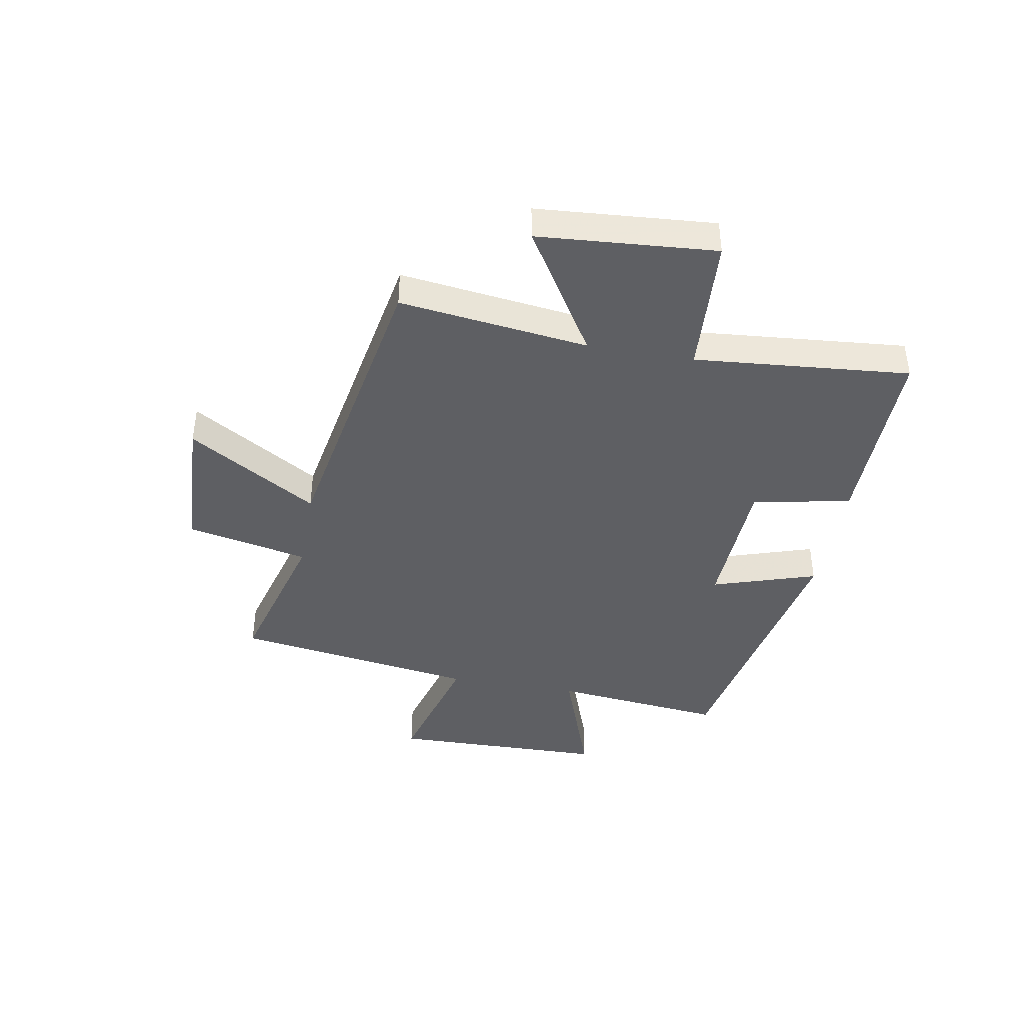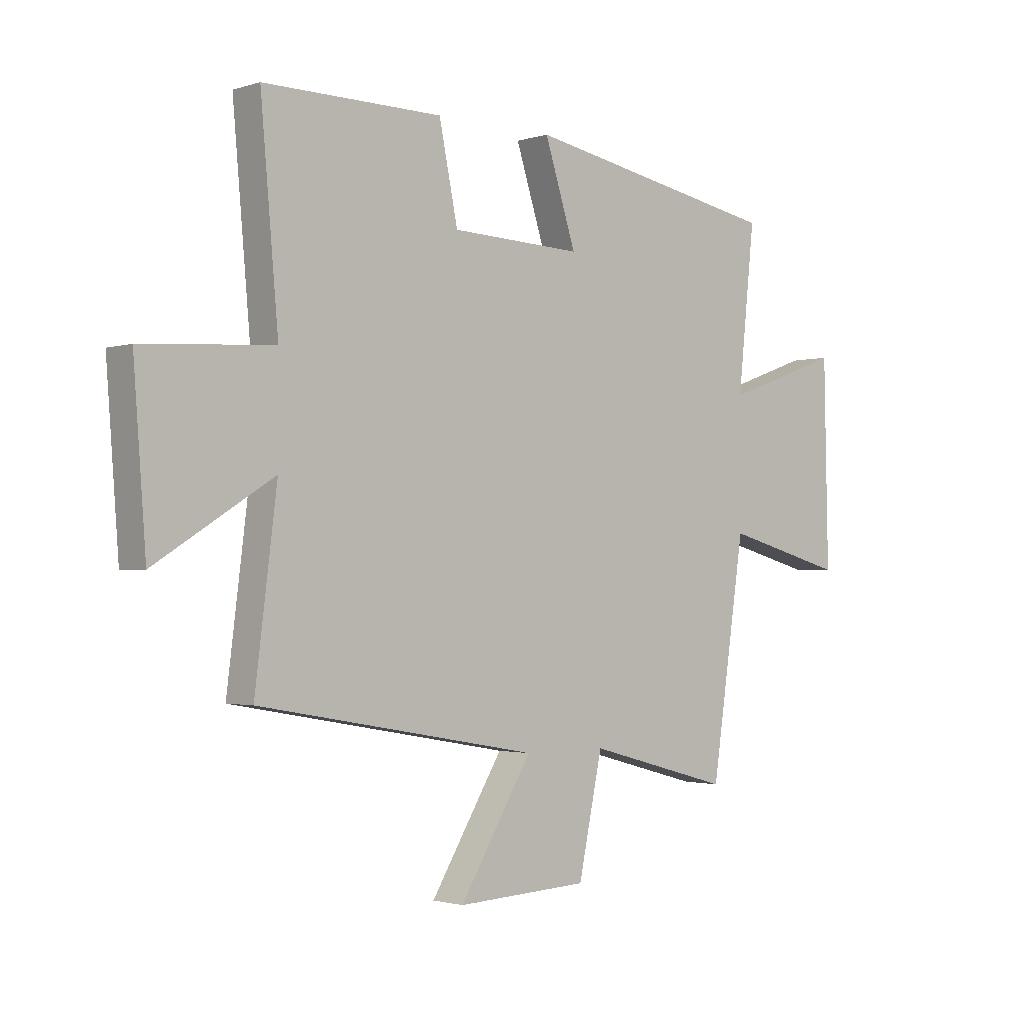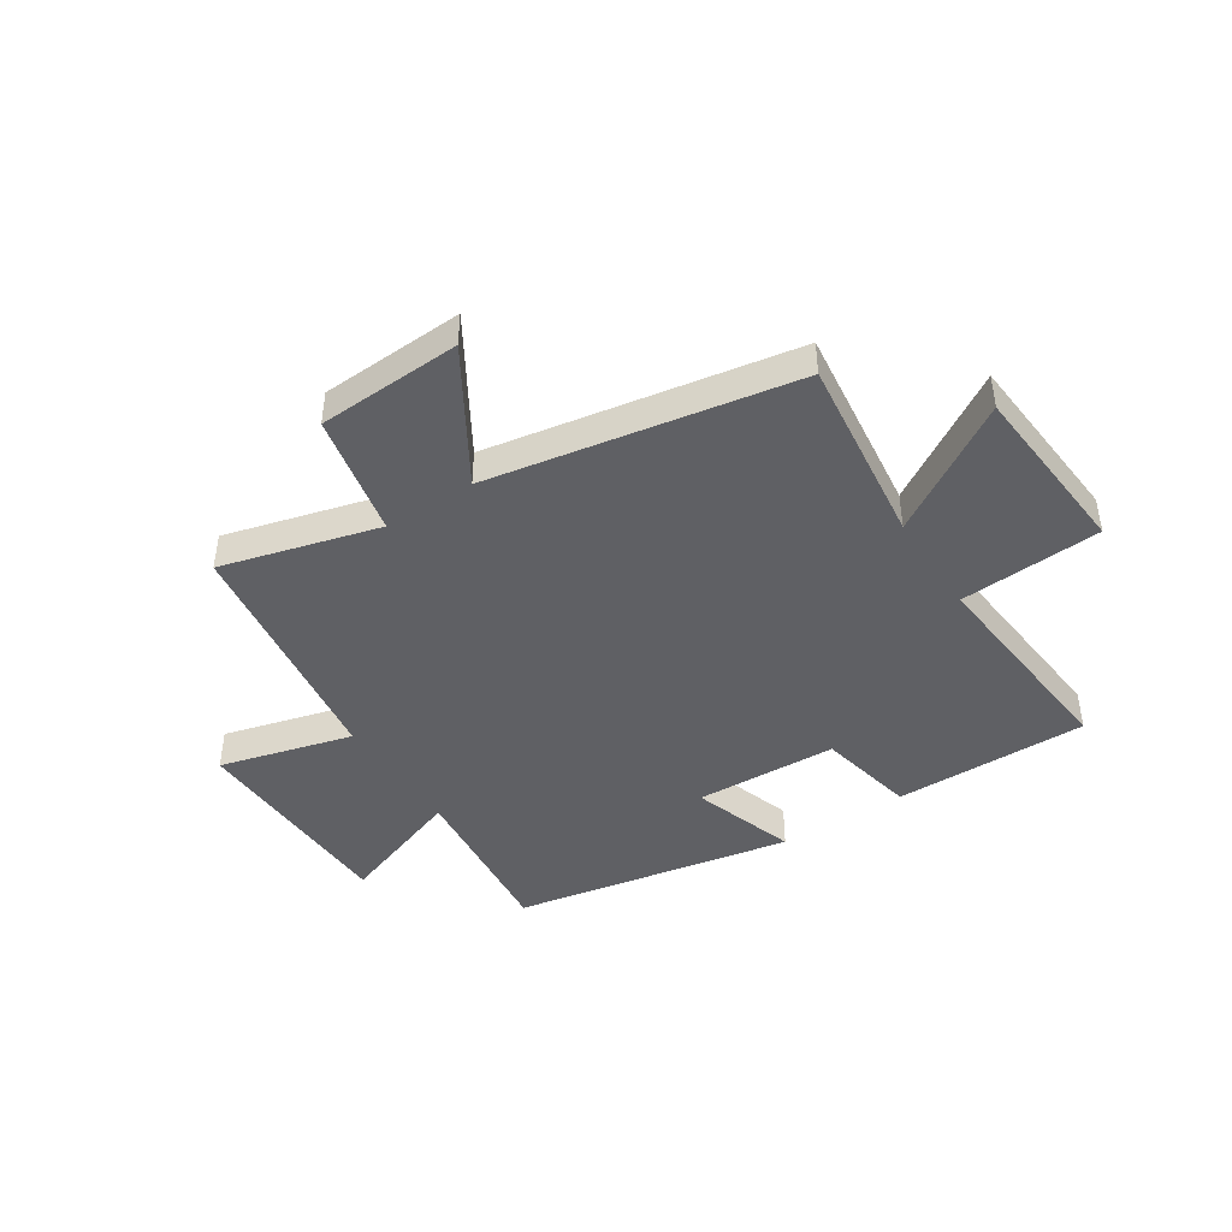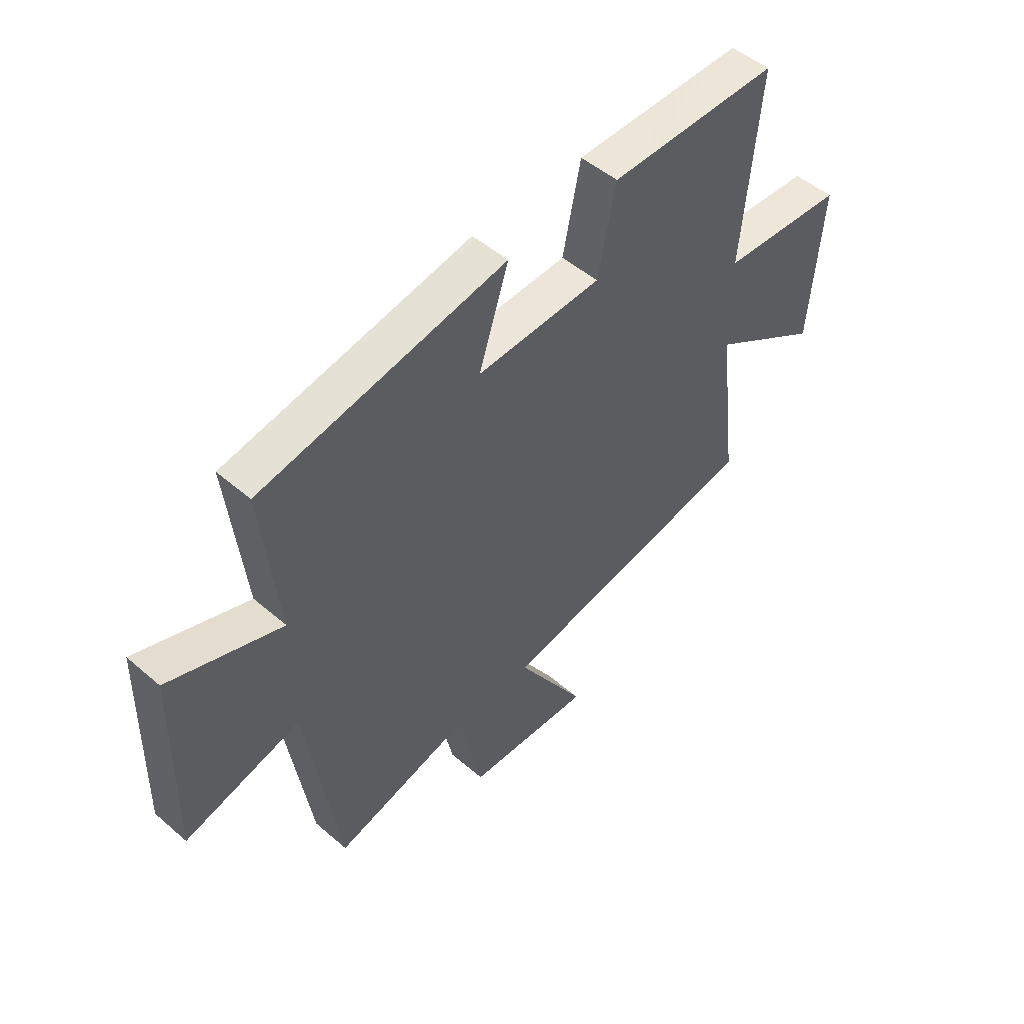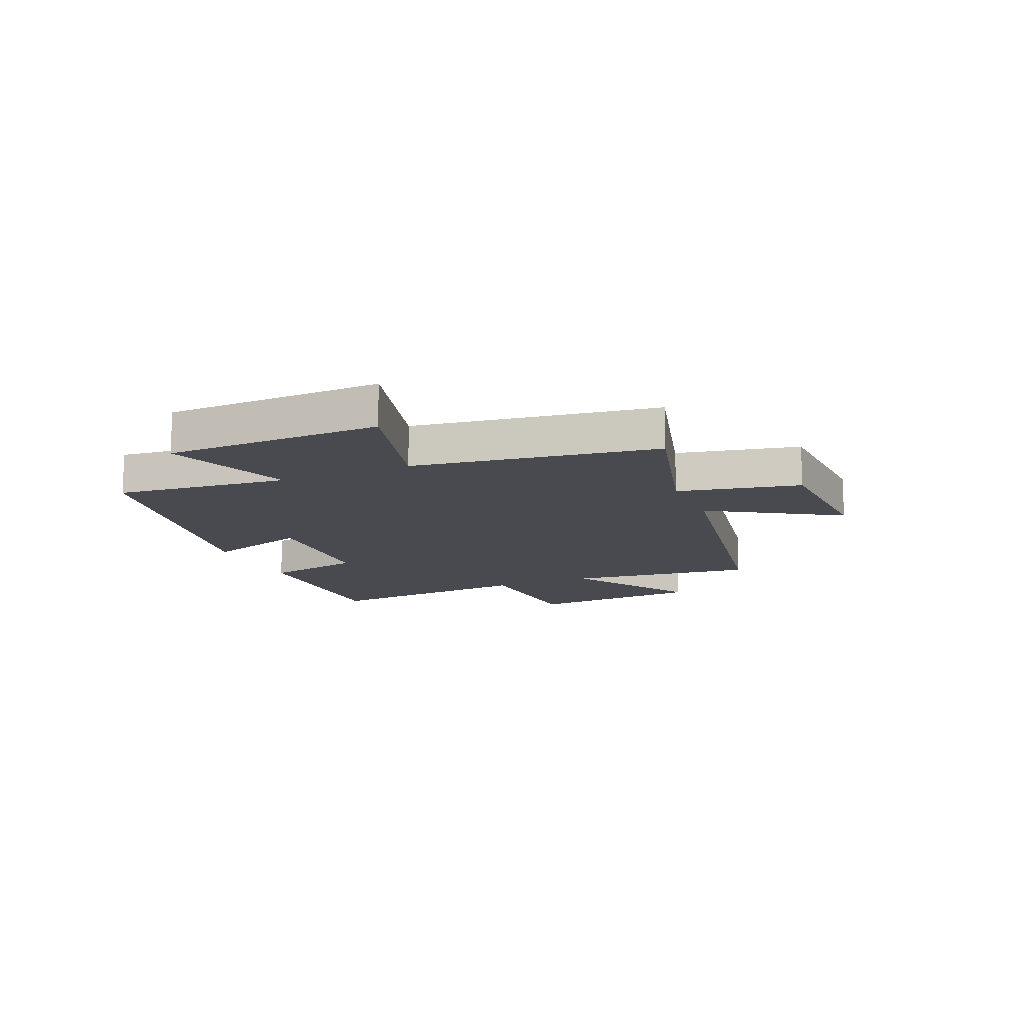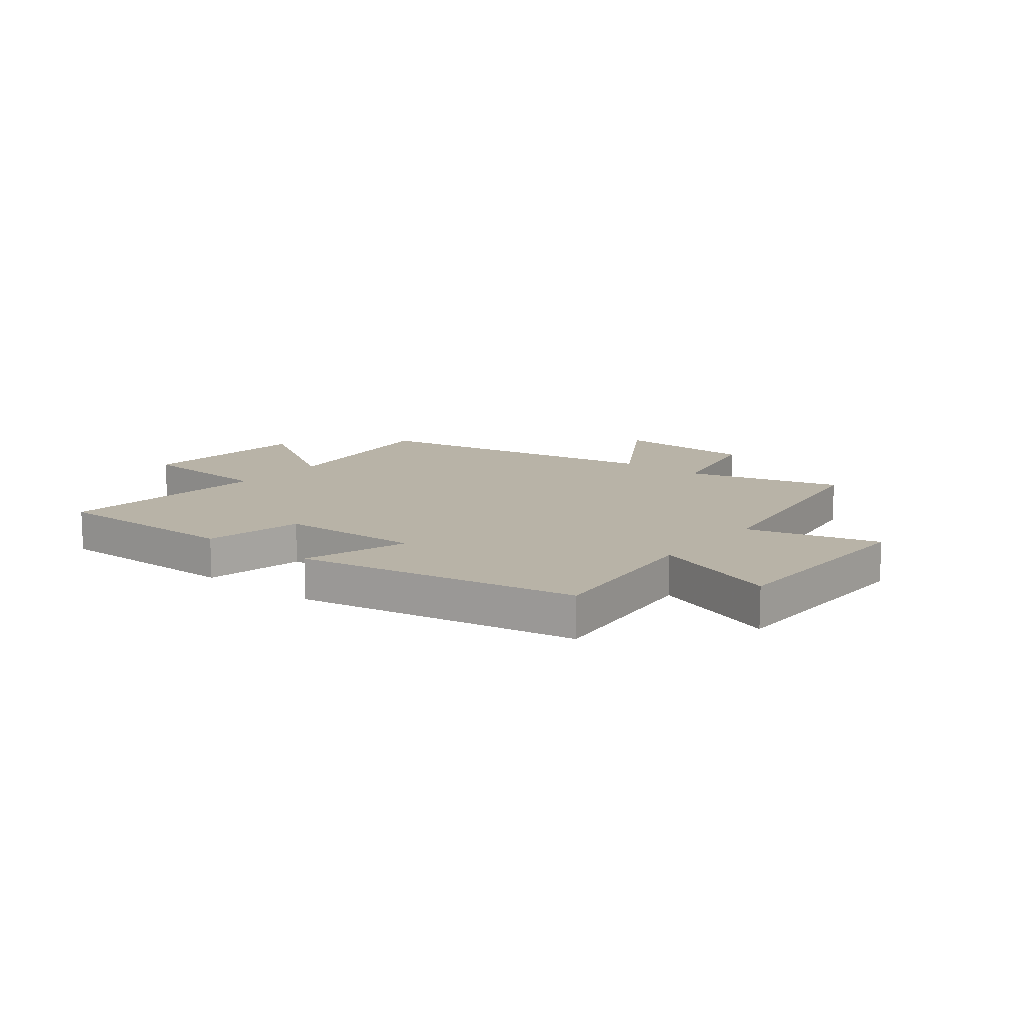
<metadata>
{"format":"obj","ext":"obj","renderer":"f3d","projection":"perspective","resolution":1024,"background":"white","views":[{"elev":-41.2,"azim":-100.2,"up":"+Y"},{"elev":-1.8,"azim":-42.1,"up":"+Z"},{"elev":-43.7,"azim":-146.9,"up":"+Y"},{"elev":49.9,"azim":133.4,"up":"+Z"},{"elev":-13.5,"azim":113.2,"up":"+Y"},{"elev":12.7,"azim":38.4,"up":"+Y"}]}
</metadata>
<code>
v -0.542 0.07 -0.405
v -0.5 0.07 -0.07
v -0.726 0.07 -0.21
v -0.75 0.07 0.104
v -0.5 0.07 0.12
v -0.534 0.07 0.502
v -0.191 0.07 0.5
v -0.155 0.07 0.325
v 0.097 0.07 0.315
v 0.037 0.07 0.5
v 0.533 0.07 0.408
v 0.5 0.07 0.101
v 0.727 0.07 0.182
v 0.735 0.07 -0.204
v 0.5 0.07 -0.141
v 0.435 0.07 -0.575
v 0.157 0.07 -0.5
v 0.111 0.07 -0.717
v -0.143 0.07 -0.729
v -0.003 0.07 -0.5
v -0.542 0 -0.405
v -0.5 0 -0.07
v -0.726 0 -0.21
v -0.75 0 0.104
v -0.5 0 0.12
v -0.534 0 0.502
v -0.191 0 0.5
v -0.155 0 0.325
v 0.097 0 0.315
v 0.037 0 0.5
v 0.533 0 0.408
v 0.5 0 0.101
v 0.727 0 0.182
v 0.735 0 -0.204
v 0.5 0 -0.141
v 0.435 0 -0.575
v 0.157 0 -0.5
v 0.111 0 -0.717
v -0.143 0 -0.729
v -0.003 0 -0.5
f 17 18 19 20
f 17 20 1 2
f 15 16 17 2
f 12 13 14 15
f 12 15 2
f 9 10 11 12
f 8 9 12 2
f 5 6 7 8
f 5 8 2 3
f 3 4 5
f 40 39 38 37
f 22 21 40 37
f 22 37 36 35
f 35 34 33 32
f 22 35 32
f 32 31 30 29
f 22 32 29 28
f 28 27 26 25
f 23 22 28 25
f 25 24 23
f 1 21 22 2
f 2 22 23 3
f 3 23 24 4
f 4 24 25 5
f 5 25 26 6
f 6 26 27 7
f 7 27 28 8
f 8 28 29 9
f 9 29 30 10
f 10 30 31 11
f 11 31 32 12
f 12 32 33 13
f 13 33 34 14
f 14 34 35 15
f 15 35 36 16
f 16 36 37 17
f 17 37 38 18
f 18 38 39 19
f 19 39 40 20
f 20 40 21 1

</code>
